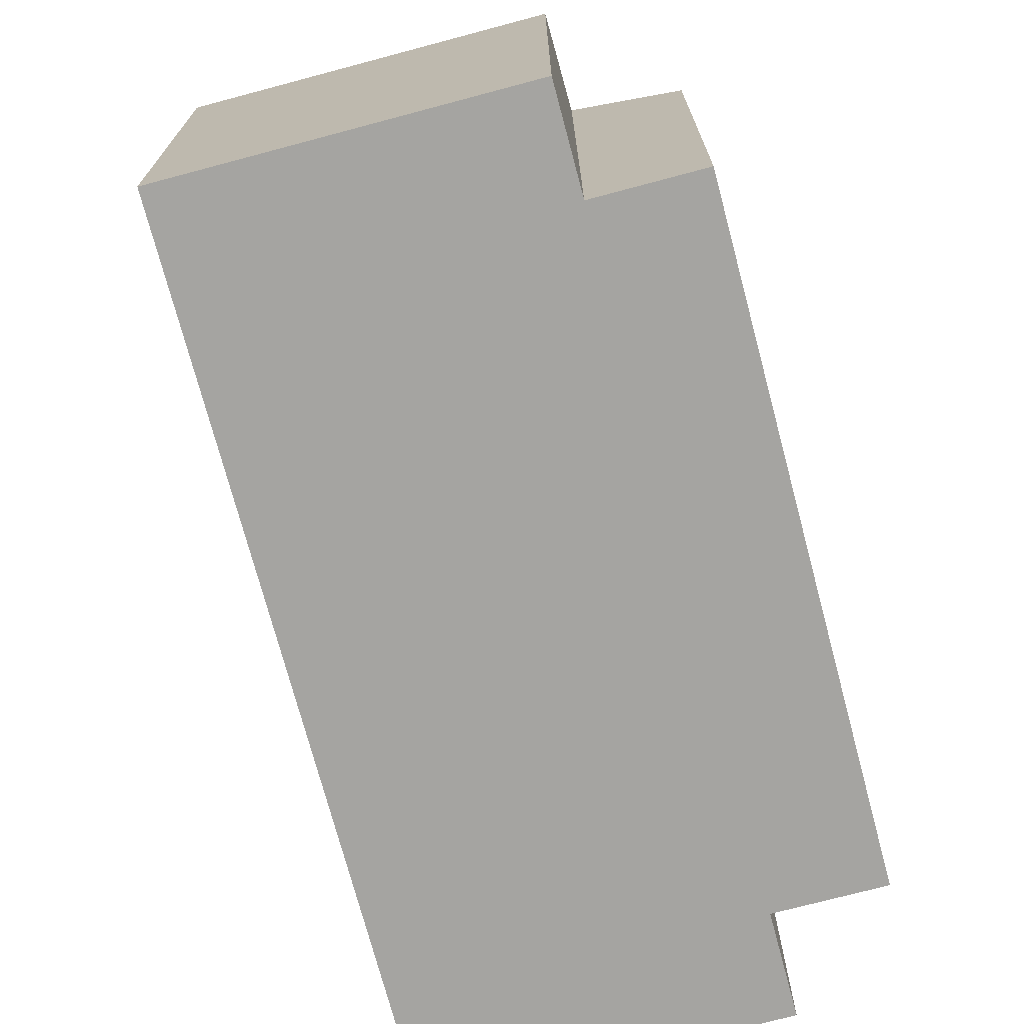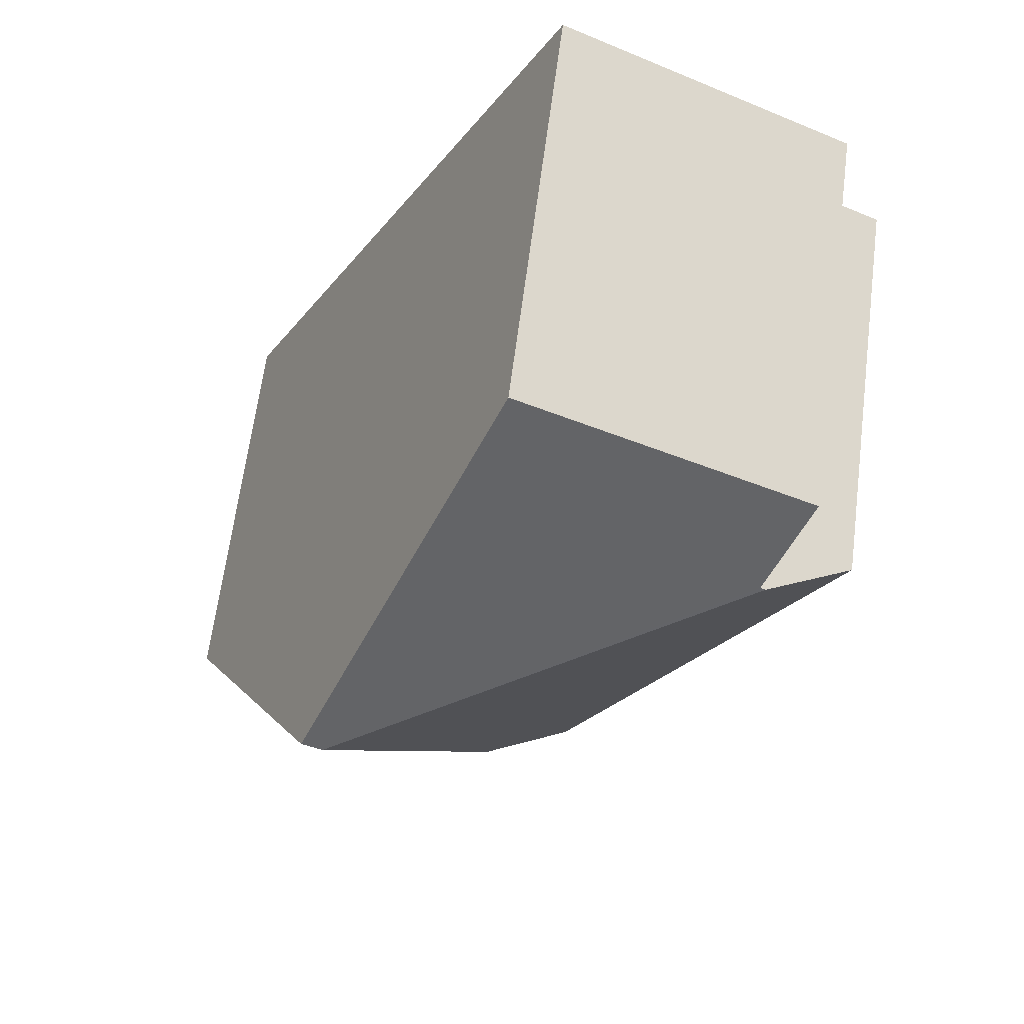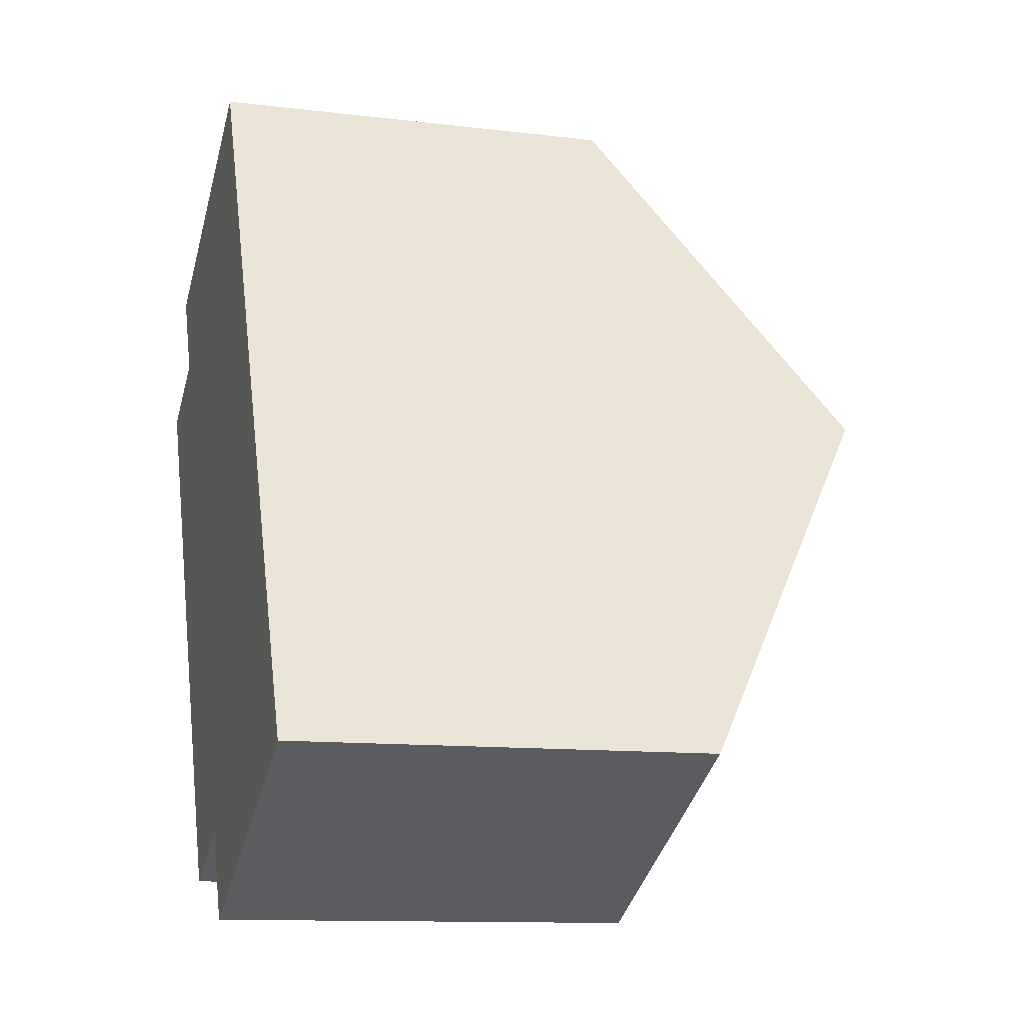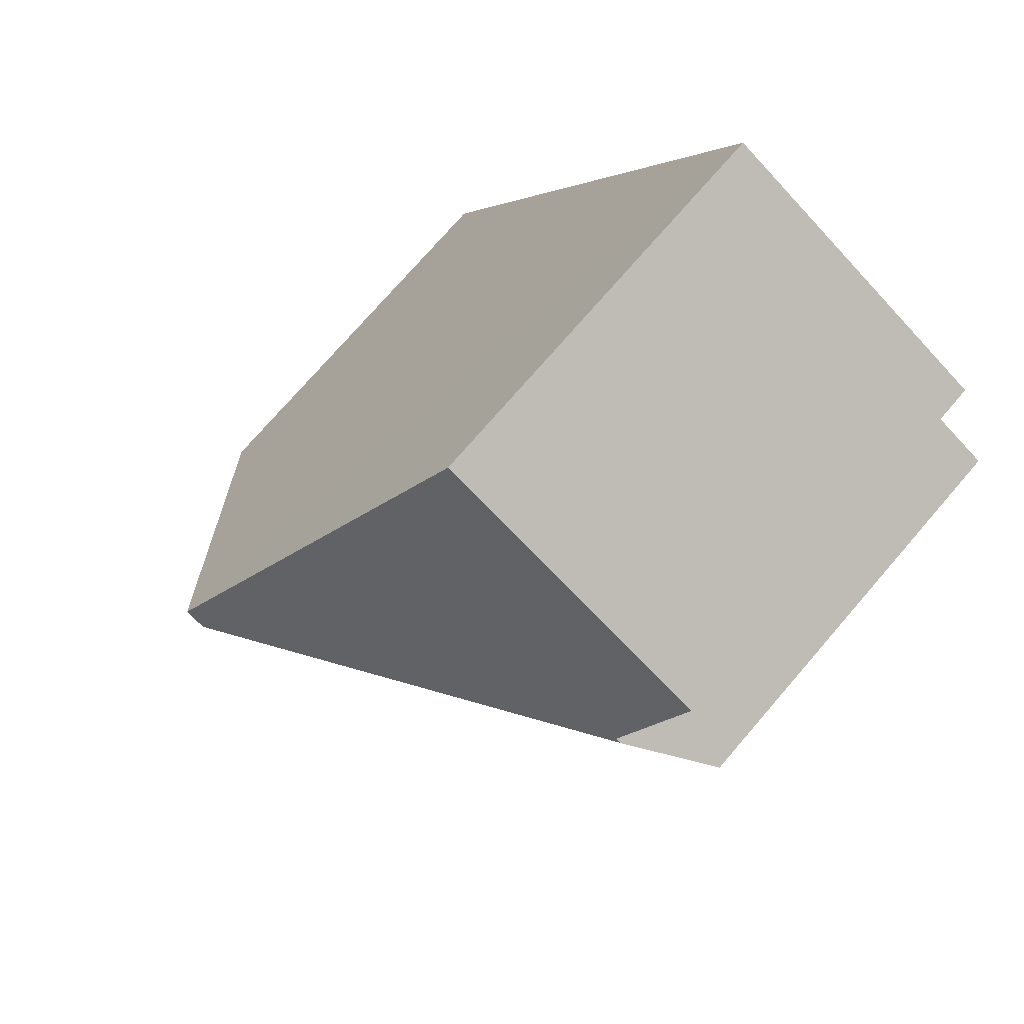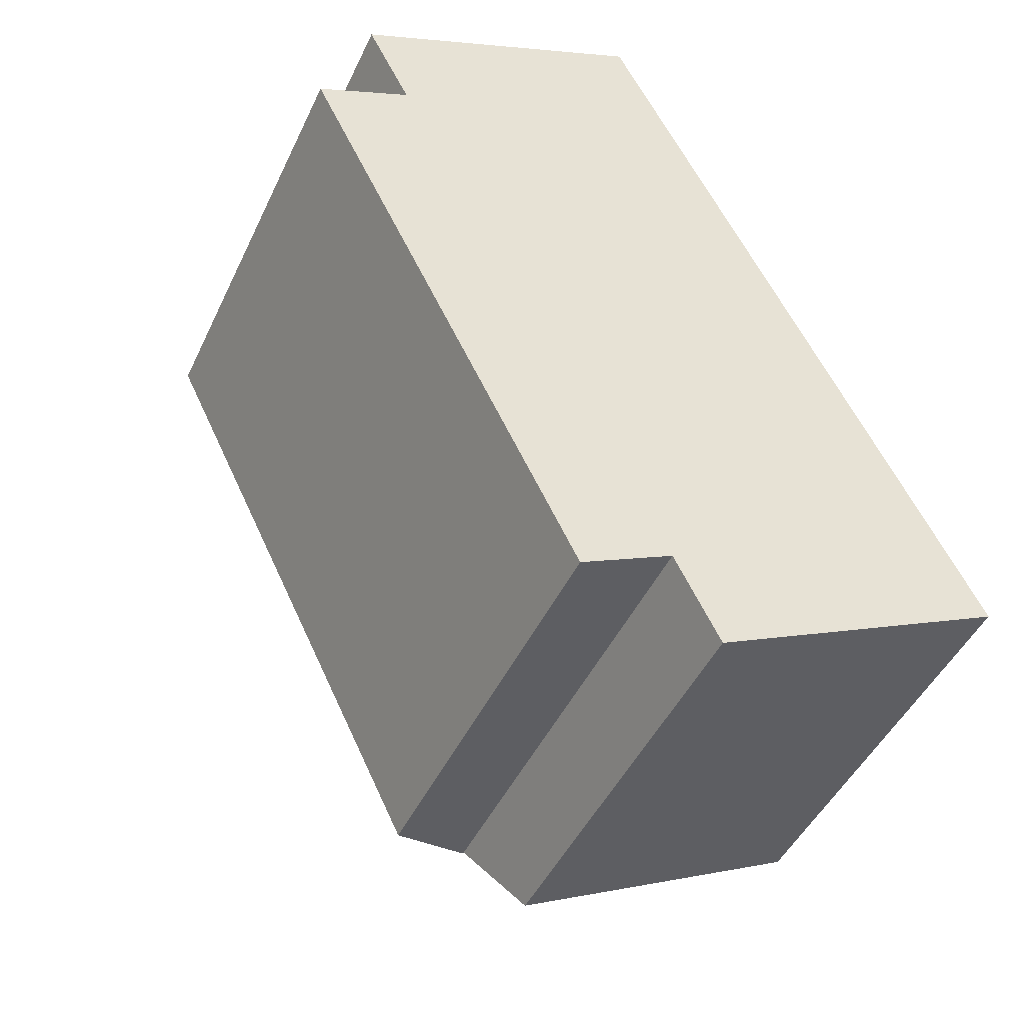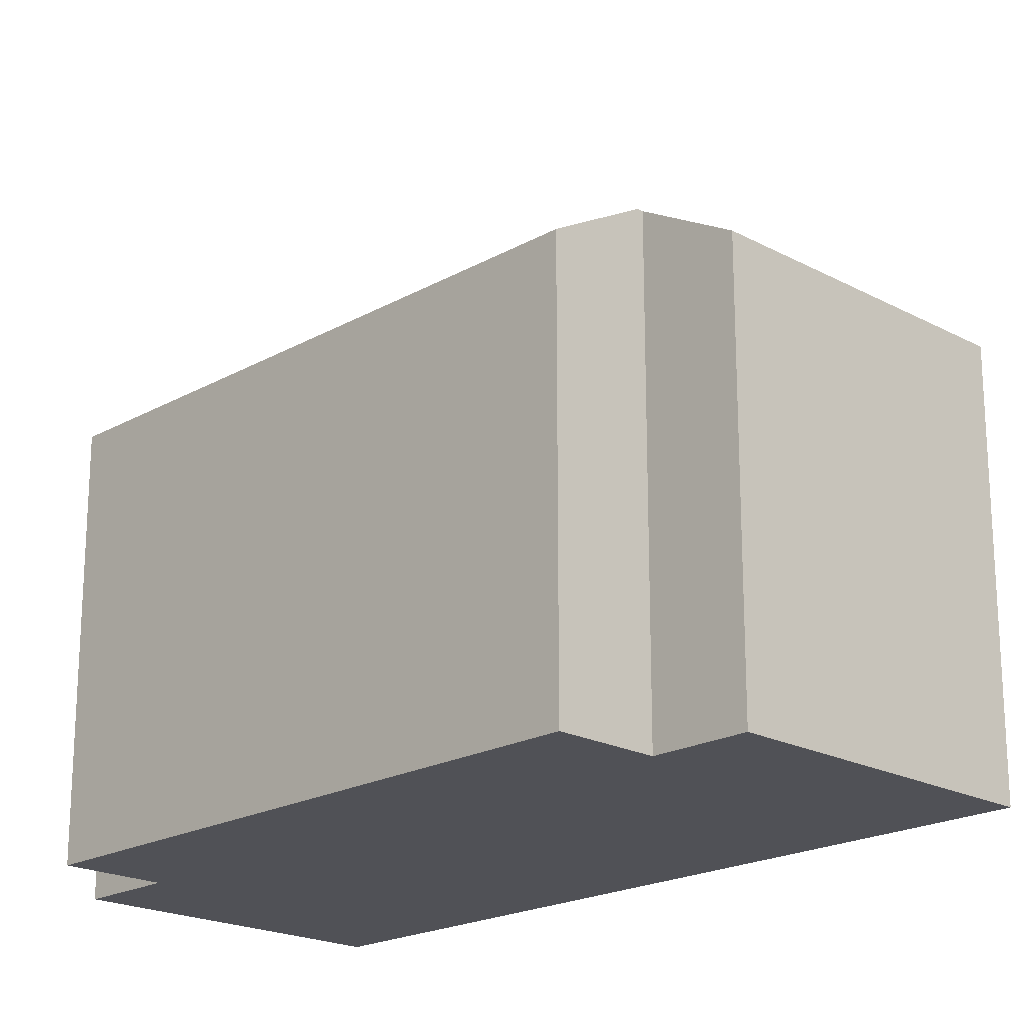
<metadata>
{"format":"obj","ext":"obj","renderer":"f3d","projection":"perspective","resolution":1024,"background":"white","views":[{"elev":-73.2,"azim":168.6,"up":"+Y"},{"elev":64.3,"azim":-172.7,"up":"+Z"},{"elev":-11.7,"azim":73.7,"up":"+Z"},{"elev":74.6,"azim":-139.2,"up":"+Z"},{"elev":-46.1,"azim":-24.2,"up":"+Z"},{"elev":-20.3,"azim":-70.6,"up":"+Y"}]}
</metadata>
<code>
v  8.802 11.07 -1.726
v  6.406 8.166 -8.943
v  6.352 8.166 -8.97
v  12.33 7.237 -7.938
v  9.165 11.07 -1.545
v  7.694 7.237 -10.23
v  7.174 7.237 -10.49
v  8.619 7.237 -9.776
v  3.014 7.237 -6.112
v  4.803 7.237 -9.738
v  0 7.239 4.433e-16
v  1.505 8.14 0.742
v  1.6 8.14 0.789
v  0.852 7.234 2.302
v  6.003 7.237 4.847
v  1.6 -4.831e-17 0.789
v  0 0 0
v  1.505 -4.543e-17 0.742
v  6.003 -2.968e-16 4.847
v  0.852 -1.41e-16 2.302
v  6.406 5.476e-16 -8.943
v  7.174 6.425e-16 -10.49
v  3.014 3.743e-16 -6.112
v  4.803 5.963e-16 -9.738
v  9.165 9.46e-17 -1.545
v  12.33 4.861e-16 -7.938
v  8.619 5.986e-16 -9.776
v  7.694 6.267e-16 -10.23
v  6.352 5.493e-16 -8.97
g defaultobject
f 1 2 3
f 2 1 4
f 4 1 5
f 2 6 7
f 6 2 8
f 8 2 4
f 9 3 10
f 3 9 1
f 1 9 11
f 1 11 12
f 13 1 12
f 1 13 14
f 1 14 15
f 1 15 5
f 11 13 12
f 13 11 16
f 16 11 17
f 16 17 18
f 14 19 15
f 19 14 20
f 16 14 13
f 14 16 20
f 7 21 2
f 21 7 22
f 9 17 11
f 17 9 10
f 17 10 23
f 23 10 24
f 19 5 15
f 5 19 4
f 4 19 25
f 4 25 26
f 26 8 4
f 8 26 6
f 6 26 7
f 7 26 22
f 22 26 27
f 22 27 28
f 21 3 2
f 3 21 10
f 10 21 24
f 24 21 29
f 25 27 26
f 27 25 28
f 28 25 19
f 28 19 22
f 22 19 21
f 21 19 29
f 29 19 24
f 24 19 23
f 23 19 16
f 16 19 20
f 23 18 17
f 18 23 16

</code>
